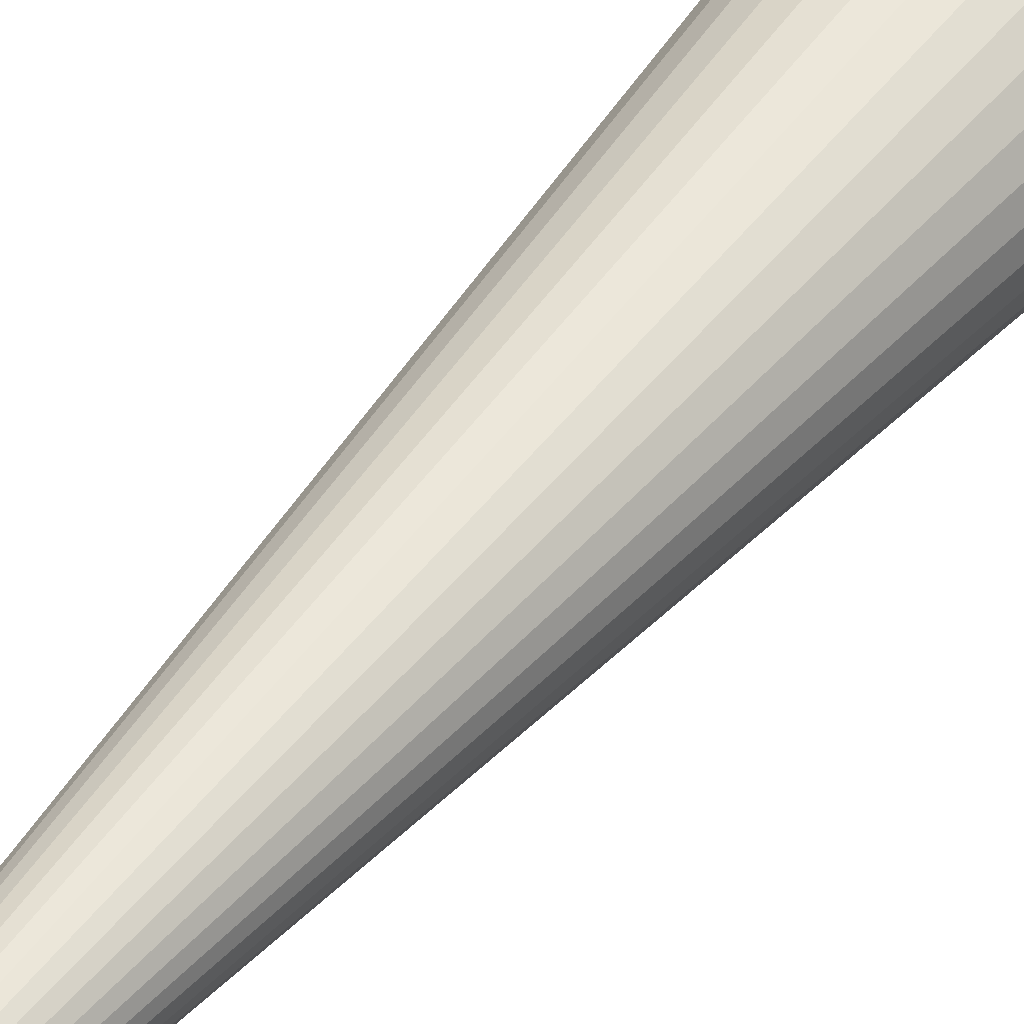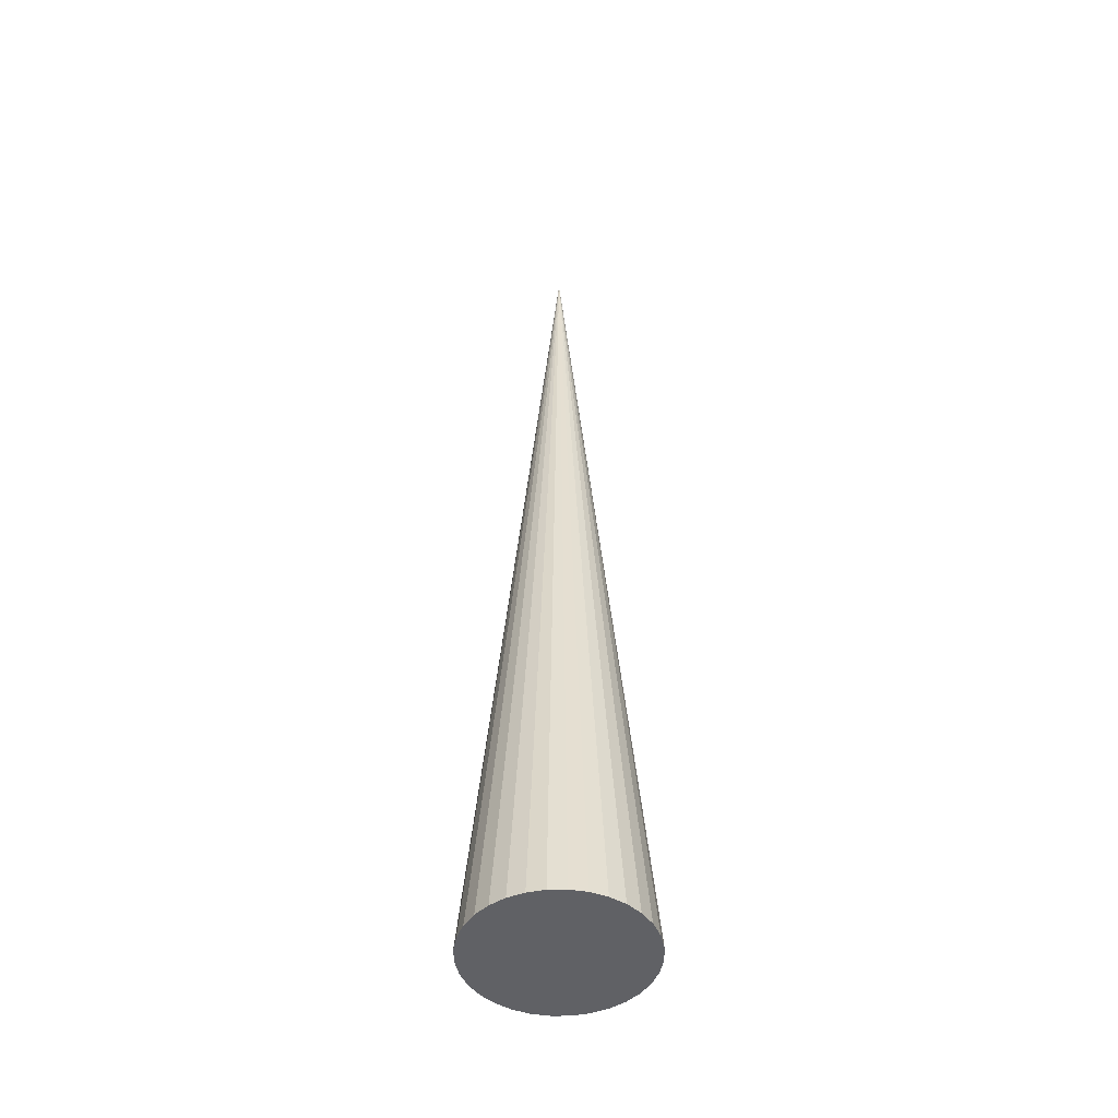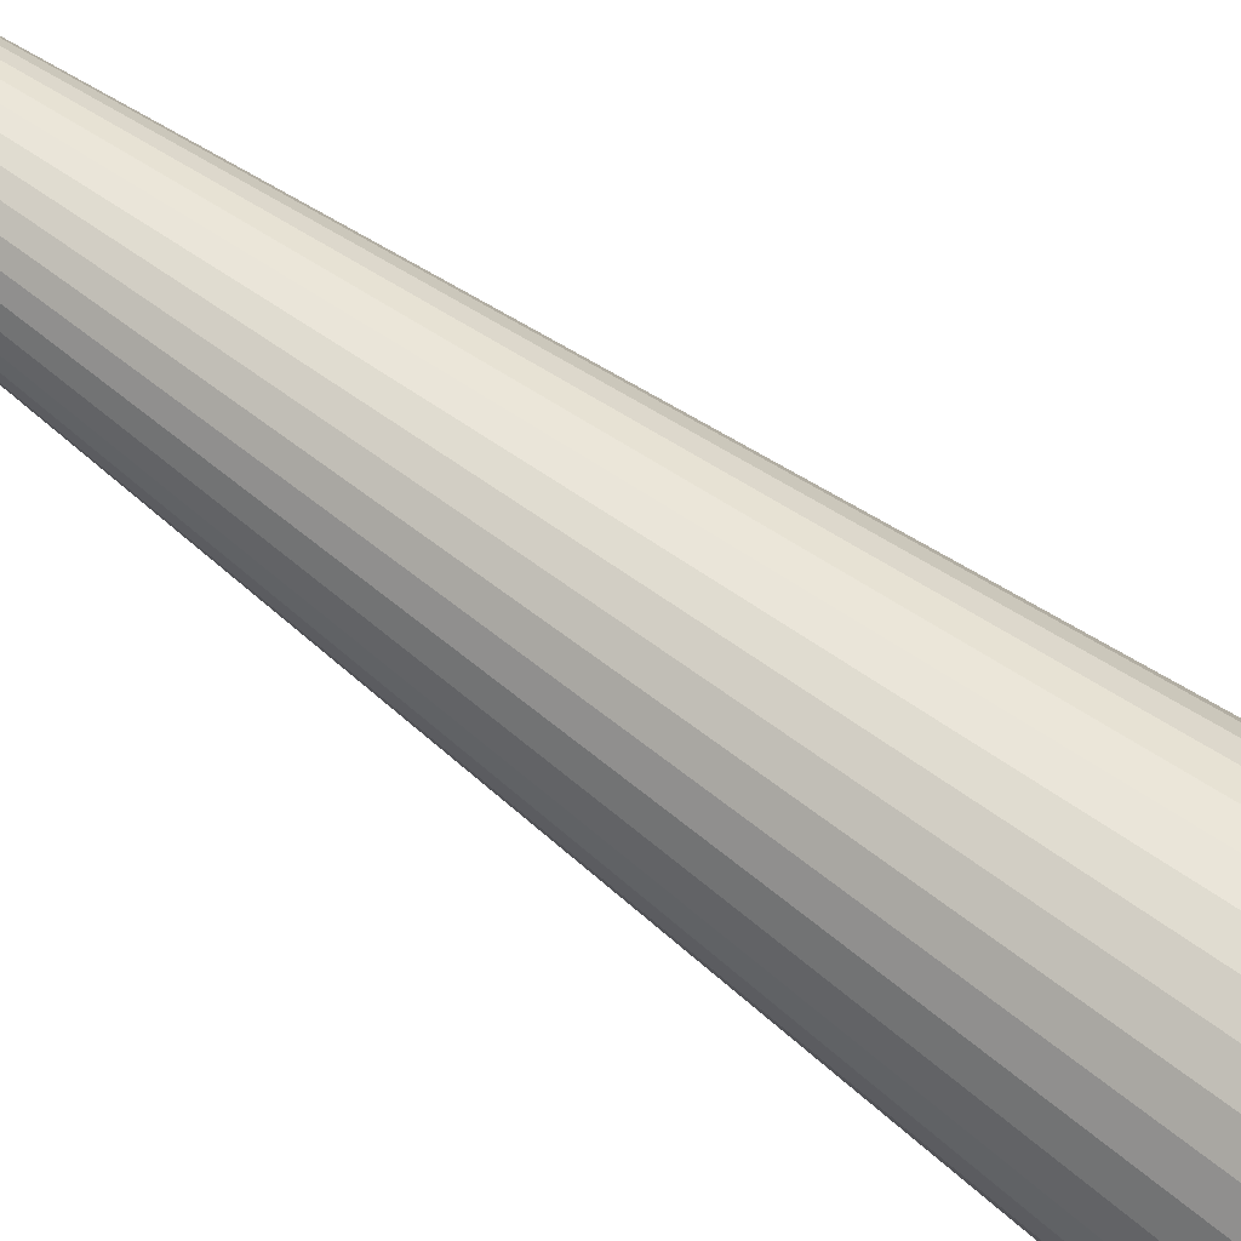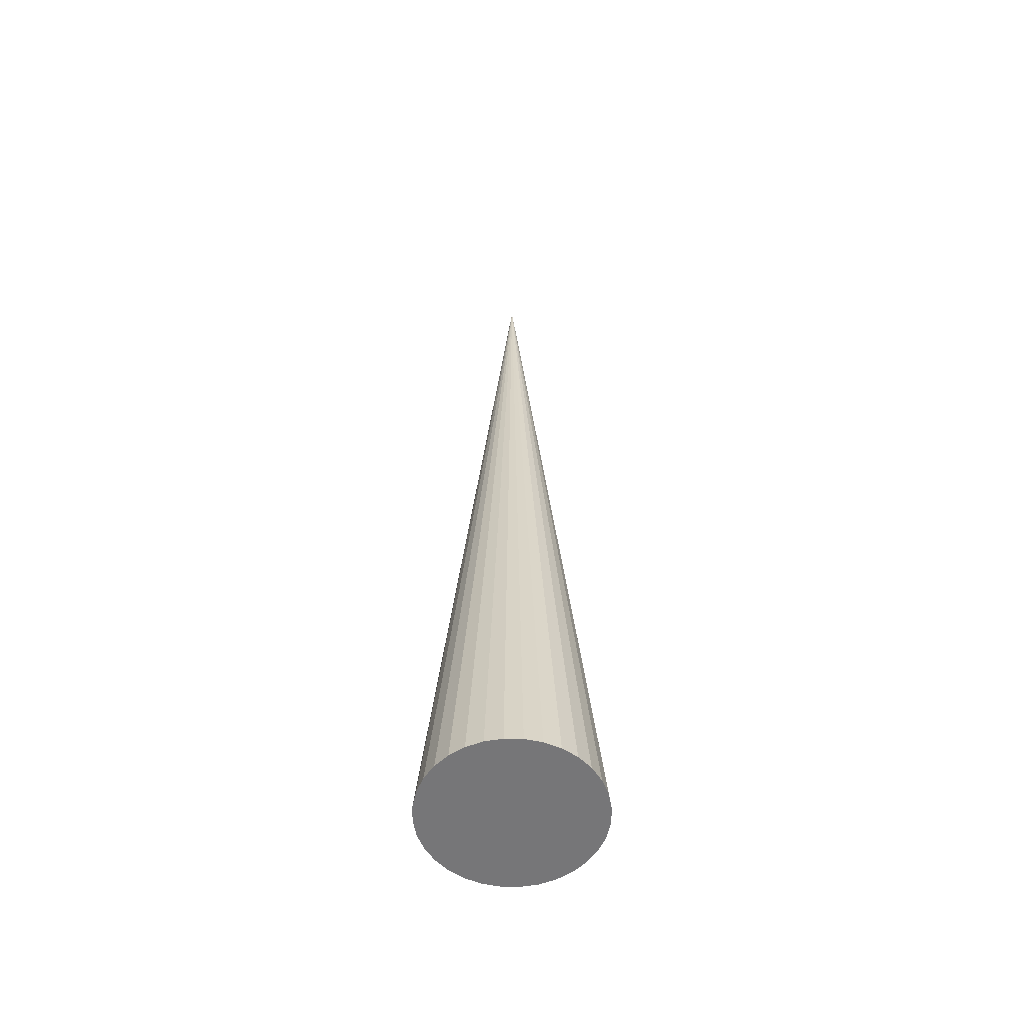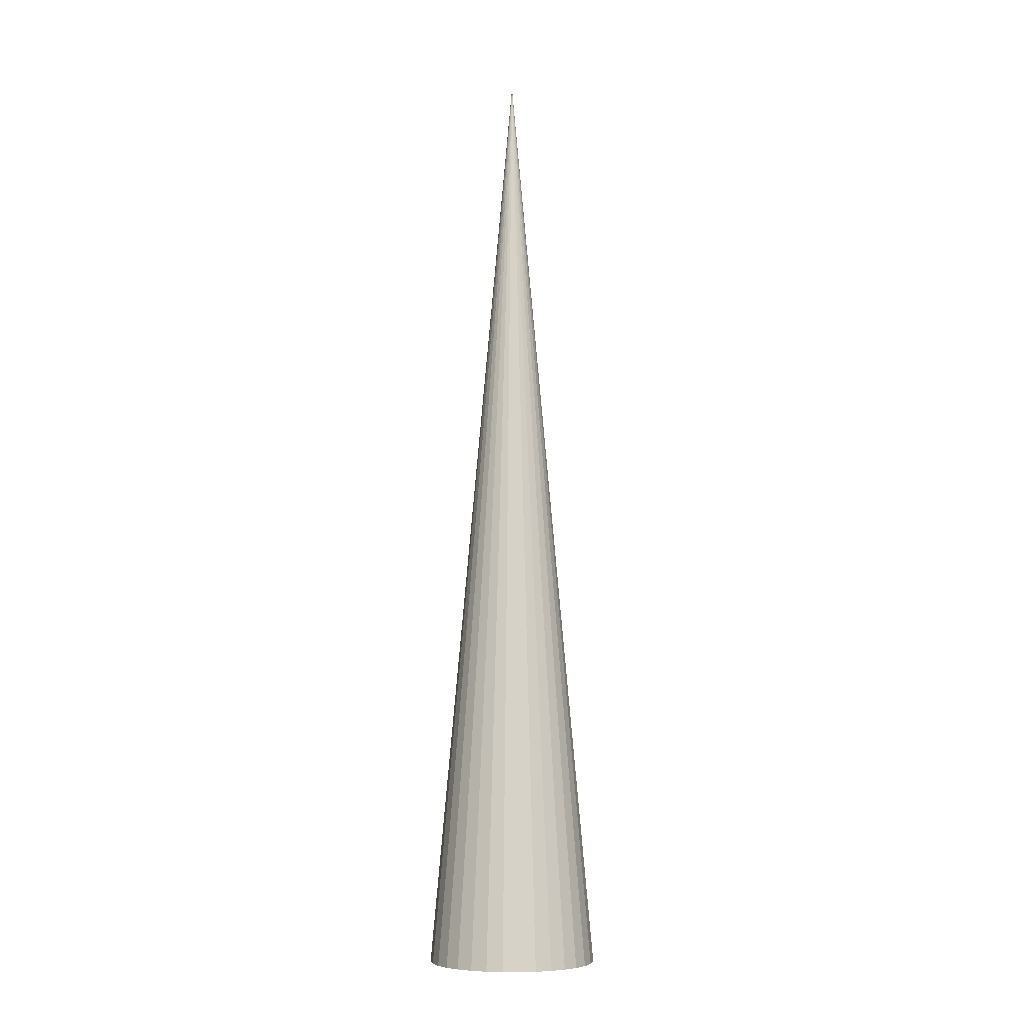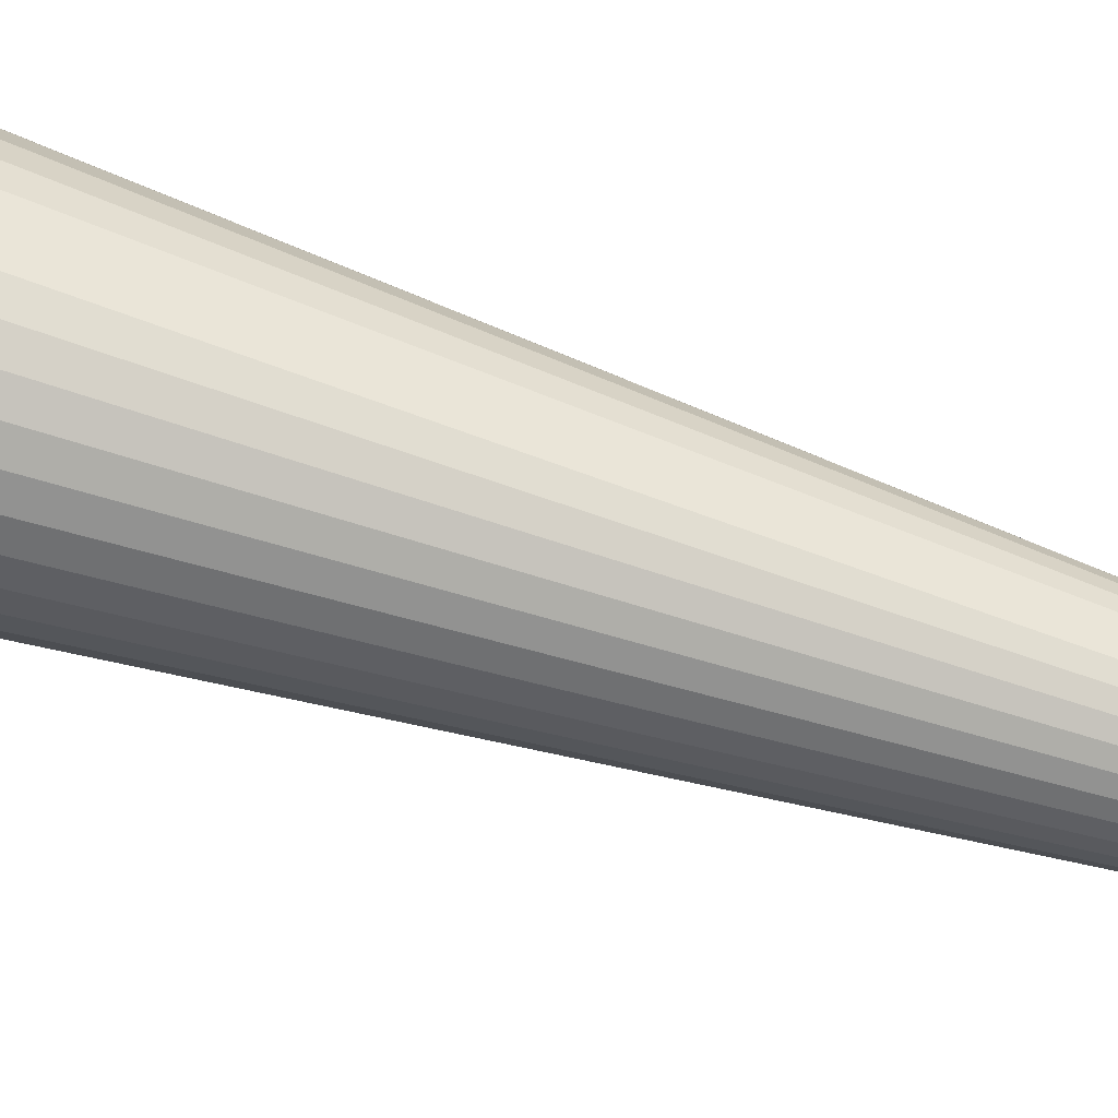
<metadata>
{"format":"obj","ext":"obj","renderer":"f3d","projection":"perspective","resolution":1024,"background":"white","views":[{"elev":42.4,"azim":-146.5,"up":"+Z"},{"elev":-47.6,"azim":-72.2,"up":"+Y"},{"elev":76.7,"azim":-55.1,"up":"+Z"},{"elev":-56.9,"azim":-175.3,"up":"+Y"},{"elev":-6.7,"azim":73.8,"up":"+Y"},{"elev":73.5,"azim":107.5,"up":"+Z"}]}
</metadata>
<code>
o 円錐
v -0.09815 0.02654 -1.084
v 0.09694 0.02654 -1.064
v 0.2845 0.02654 -1.007
v 0.4574 0.02654 -0.915
v 0.609 0.02654 -0.7907
v 0.7333 0.02654 -0.6391
v 0.8257 0.02654 -0.4662
v 0.8826 0.02654 -0.2786
v 0.9018 0.02654 -0.08356
v 0.8826 0.02654 0.1115
v 0.8257 0.02654 0.2991
v 0.7333 0.02654 0.472
v 0.609 0.02654 0.6236
v 0.4574 0.02654 0.7479
v 0.2845 0.02654 0.8403
v 0.09694 0.02654 0.8972
v -0.09815 0.02654 0.9164
v -0.2932 0.02654 0.8972
v -0.4808 0.02654 0.8403
v -0.6537 0.02654 0.7479
v -0.8053 0.02654 0.6236
v -0.9296 0.02654 0.472
v -1.022 0.02654 0.2991
v -1.079 0.02654 0.1115
v -1.098 0.02654 -0.08356
v -1.079 0.02654 -0.2786
v -1.022 0.02654 -0.4662
v -0.9296 0.02654 -0.6391
v -0.8053 0.02654 -0.7907
v -0.6537 0.02654 -0.915
v -0.4808 0.02654 -1.007
v -0.2932 0.02654 -1.064
v -0.09815 11.13 -0.08356
f 1 33 2
f 2 33 3
f 3 33 4
f 4 33 5
f 5 33 6
f 6 33 7
f 7 33 8
f 8 33 9
f 9 33 10
f 10 33 11
f 11 33 12
f 12 33 13
f 13 33 14
f 14 33 15
f 15 33 16
f 16 33 17
f 17 33 18
f 18 33 19
f 19 33 20
f 20 33 21
f 21 33 22
f 22 33 23
f 23 33 24
f 24 33 25
f 25 33 26
f 26 33 27
f 27 33 28
f 28 33 29
f 29 33 30
f 30 33 31
f 16 24 32
f 31 33 32
f 32 33 1
f 32 1 2
f 2 3 4
f 4 5 6
f 6 7 8
f 8 9 10
f 10 11 12
f 12 13 14
f 14 15 16
f 16 17 18
f 18 19 20
f 20 21 22
f 22 23 24
f 24 25 26
f 26 27 28
f 28 29 30
f 30 31 32
f 32 2 8
f 2 4 8
f 4 6 8
f 8 10 16
f 10 12 16
f 12 14 16
f 16 18 24
f 18 20 24
f 20 22 24
f 24 26 32
f 26 28 32
f 28 30 32
f 32 8 16

</code>
